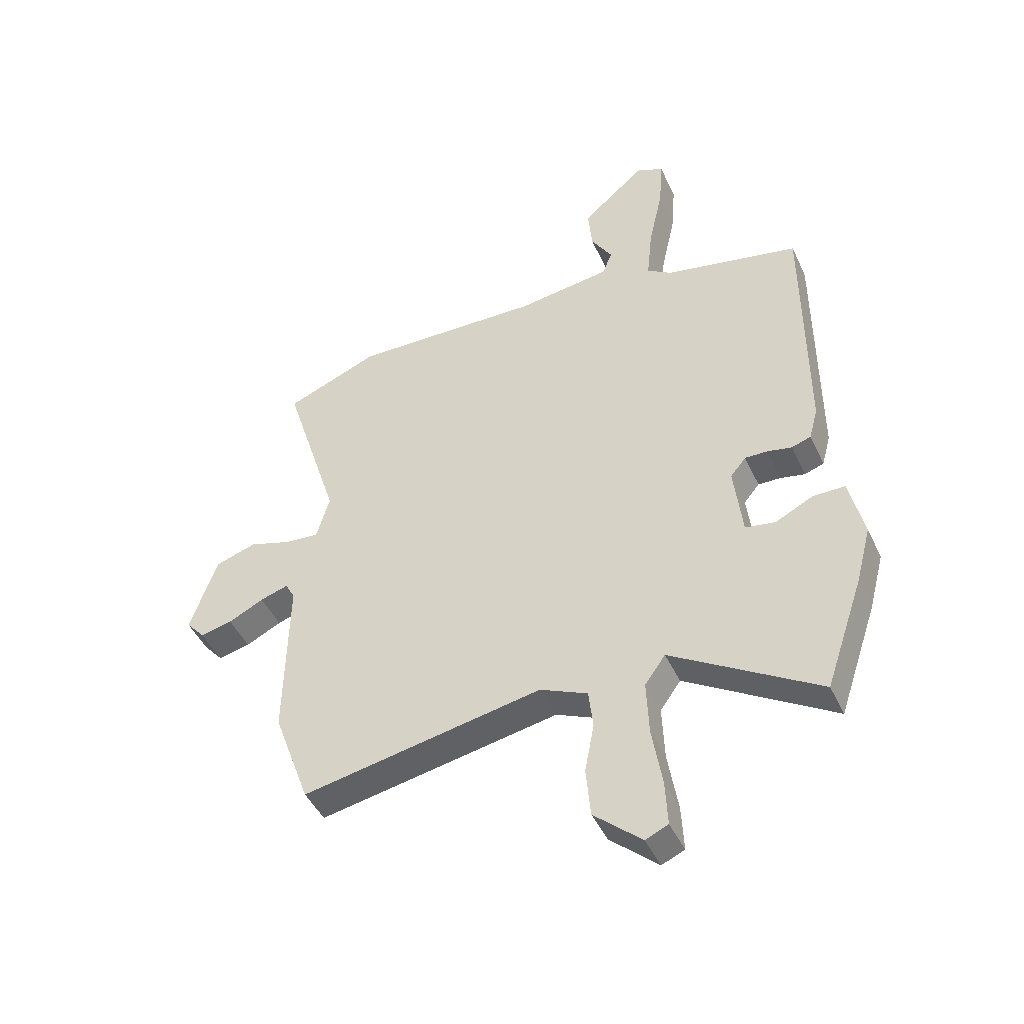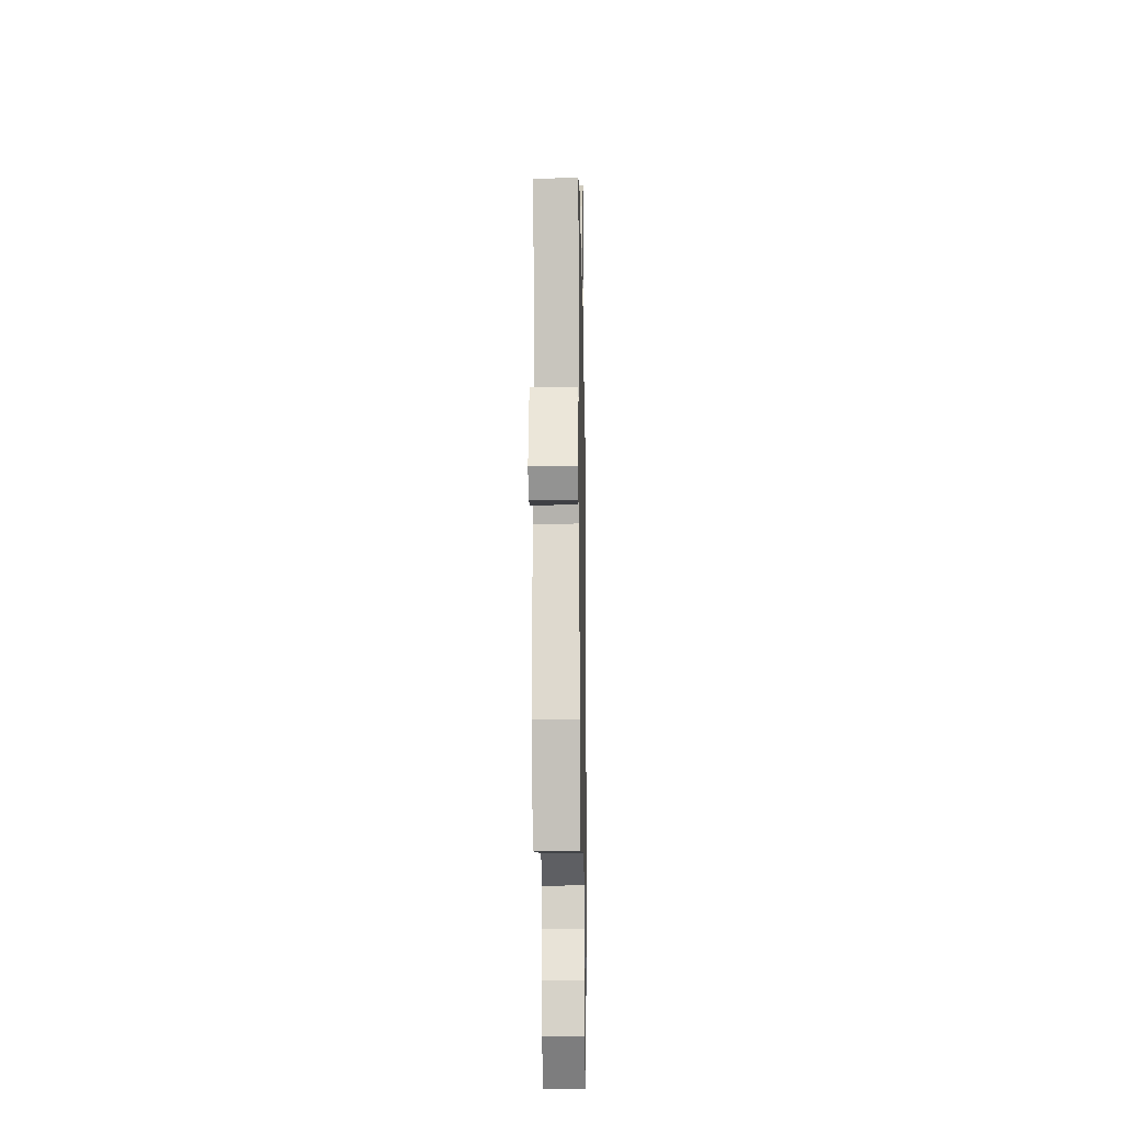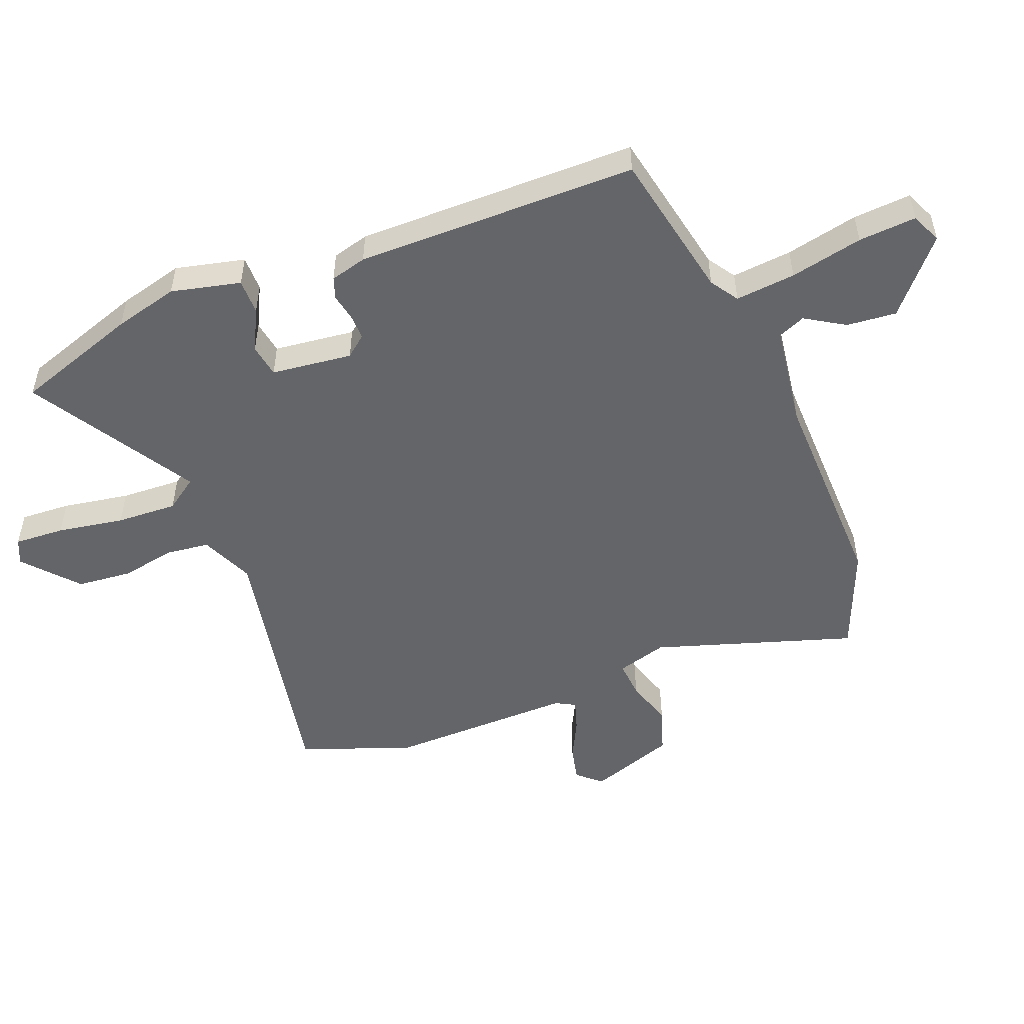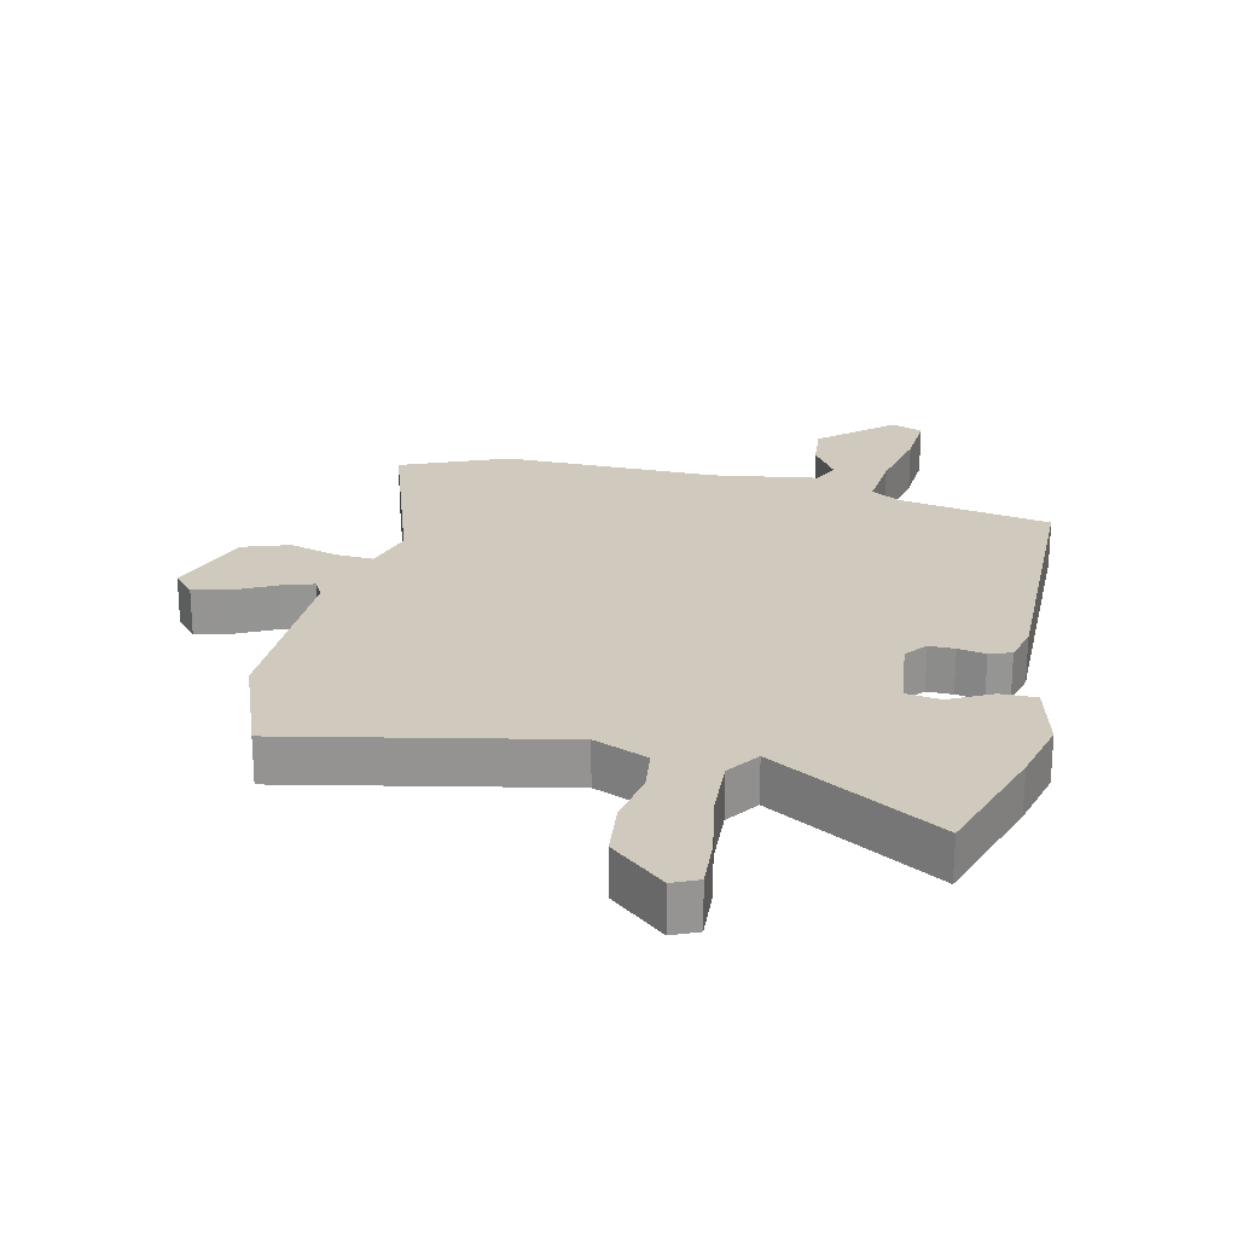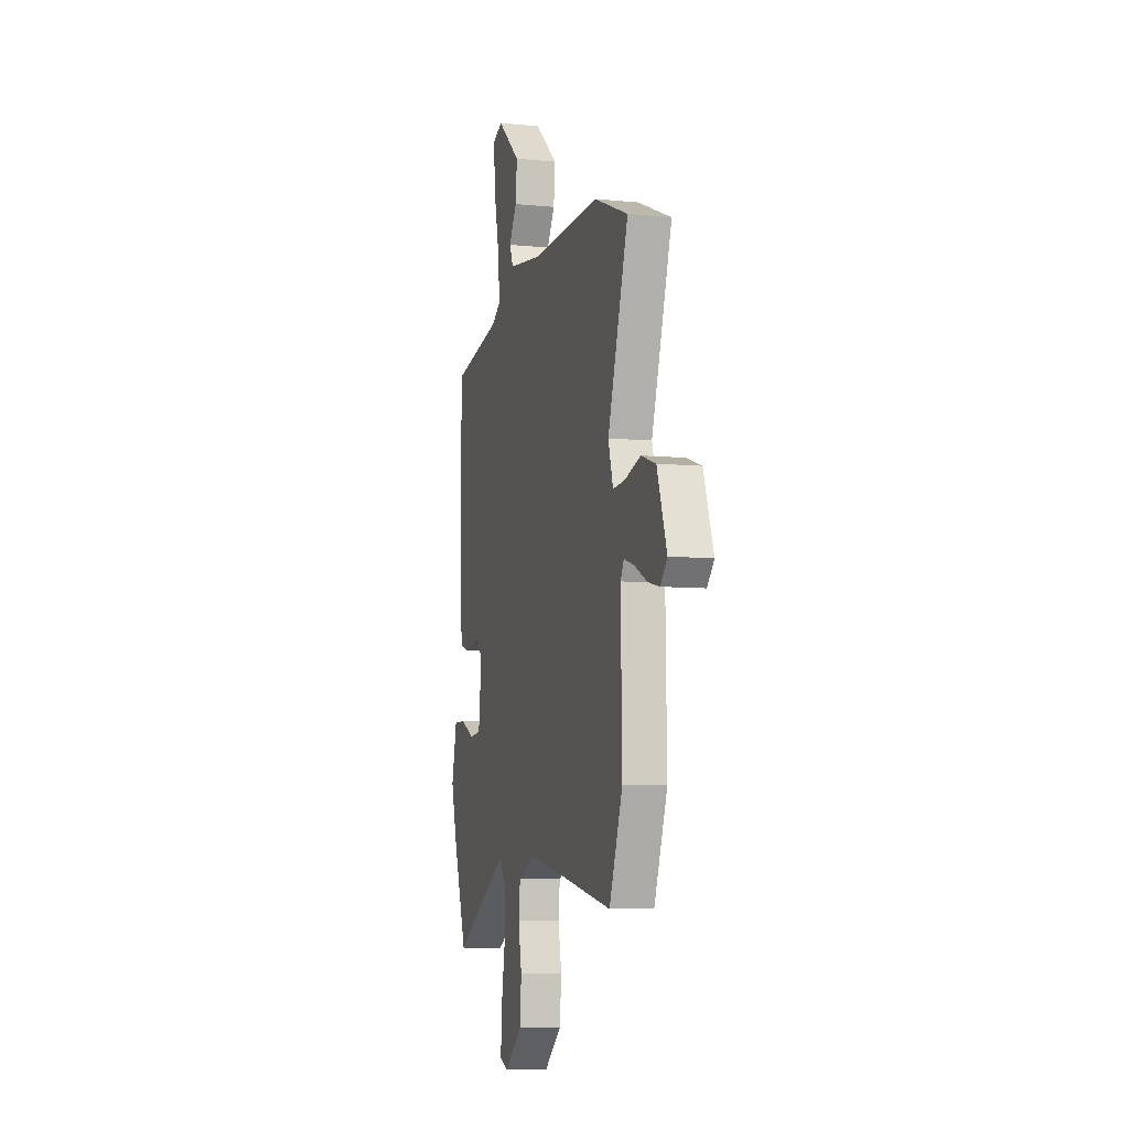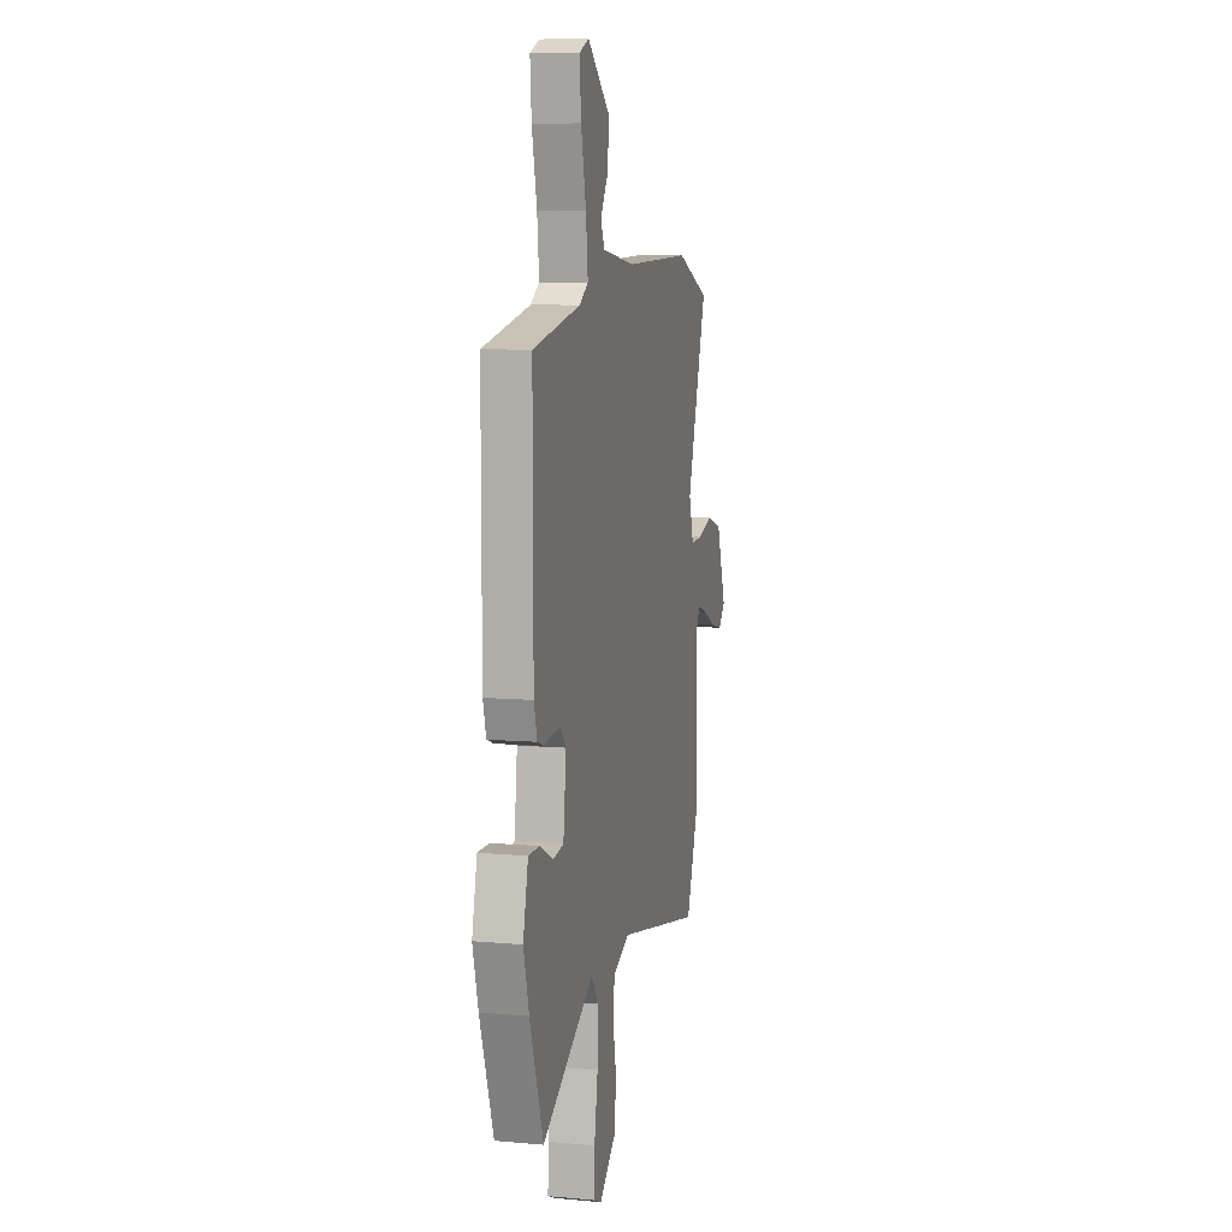
<metadata>
{"format":"obj","ext":"obj","renderer":"f3d","projection":"perspective","resolution":1024,"background":"white","views":[{"elev":-45.4,"azim":-156.1,"up":"+Z"},{"elev":-17.8,"azim":91.1,"up":"+Z"},{"elev":-51.6,"azim":-68.8,"up":"+Y"},{"elev":23.0,"azim":-168.0,"up":"+Y"},{"elev":-7.1,"azim":74.1,"up":"+Z"},{"elev":8.3,"azim":-76.2,"up":"+Z"}]}
</metadata>
<code>
v -0.448 0.07 -0.652
v -0.517 0.07 -0.451
v -0.545 0.07 -0.346
v -0.519 0.07 -0.233
v -0.461 0.07 -0.233
v -0.393 0.07 -0.267
v -0.339 0.07 -0.258
v -0.324 0.07 -0.126
v -0.352 0.07 -0.092
v -0.393 0.07 -0.093
v -0.437 0.07 -0.102
v -0.472 0.07 -0.09
v -0.488 0.07 -0.031
v -0.488 0.07 0.427
v -0.244 0.07 0.477
v -0.199 0.07 0.507
v -0.209 0.07 0.605
v -0.235 0.07 0.723
v -0.242 0.07 0.817
v -0.193 0.07 0.839
v -0.078 0.07 0.74
v -0.085 0.07 0.659
v -0.124 0.07 0.595
v -0.105 0.07 0.551
v 0.063 0.07 0.528
v 0.407 0.07 0.537
v 0.576 0.07 0.469
v 0.474 0.07 0.144
v 0.498 0.07 0.062
v 0.559 0.07 0.067
v 0.636 0.07 0.091
v 0.71 0.07 0.067
v 0.759 0.07 -0.073
v 0.725 0.07 -0.112
v 0.667 0.07 -0.099
v 0.603 0.07 -0.067
v 0.552 0.07 -0.051
v 0.535 0.07 -0.083
v 0.541 0.07 -0.386
v 0.475 0.07 -0.568
v 0.041 0.07 -0.486
v -0.045 0.07 -0.524
v -0.053 0.07 -0.595
v -0.036 0.07 -0.683
v -0.044 0.07 -0.773
v -0.13 0.07 -0.849
v -0.171 0.07 -0.831
v -0.167 0.07 -0.749
v -0.149 0.07 -0.64
v -0.145 0.07 -0.541
v -0.182 0.07 -0.489
v -0.448 0 -0.652
v -0.517 0 -0.451
v -0.545 0 -0.346
v -0.519 0 -0.233
v -0.461 0 -0.233
v -0.393 0 -0.267
v -0.339 0 -0.258
v -0.324 0 -0.126
v -0.352 0 -0.092
v -0.393 0 -0.093
v -0.437 0 -0.102
v -0.472 0 -0.09
v -0.488 0 -0.031
v -0.488 0 0.427
v -0.244 0 0.477
v -0.199 0 0.507
v -0.209 0 0.605
v -0.235 0 0.723
v -0.242 0 0.817
v -0.193 0 0.839
v -0.078 0 0.74
v -0.085 0 0.659
v -0.124 0 0.595
v -0.105 0 0.551
v 0.063 0 0.528
v 0.407 0 0.537
v 0.576 0 0.469
v 0.474 0 0.144
v 0.498 0 0.062
v 0.559 0 0.067
v 0.636 0 0.091
v 0.71 0 0.067
v 0.759 0 -0.073
v 0.725 0 -0.112
v 0.667 0 -0.099
v 0.603 0 -0.067
v 0.552 0 -0.051
v 0.535 0 -0.083
v 0.541 0 -0.386
v 0.475 0 -0.568
v 0.041 0 -0.486
v -0.045 0 -0.524
v -0.053 0 -0.595
v -0.036 0 -0.683
v -0.044 0 -0.773
v -0.13 0 -0.849
v -0.171 0 -0.831
v -0.167 0 -0.749
v -0.149 0 -0.64
v -0.145 0 -0.541
v -0.182 0 -0.489
f 46 47 48 49
f 46 49 50
f 43 44 45 46
f 42 43 46 50
f 41 42 50 51
f 38 39 40 41
f 37 38 41 51
f 33 34 35 36
f 33 36 37
f 30 31 32 33
f 29 30 33 37
f 25 26 27 28
f 24 25 28 29
f 20 21 22 23
f 18 19 20 23
f 17 18 23 24
f 16 17 24 29
f 12 13 14 15
f 10 11 12 15
f 9 10 15 16
f 8 9 16 29
f 3 4 5 6
f 3 6 7
f 51 1 2 3
f 51 3 7
f 29 37 51
f 7 8 29 51
f 100 99 98 97
f 101 100 97
f 97 96 95 94
f 101 97 94 93
f 102 101 93 92
f 92 91 90 89
f 102 92 89 88
f 87 86 85 84
f 88 87 84
f 84 83 82 81
f 88 84 81 80
f 79 78 77 76
f 80 79 76 75
f 74 73 72 71
f 74 71 70 69
f 75 74 69 68
f 80 75 68 67
f 66 65 64 63
f 66 63 62 61
f 67 66 61 60
f 80 67 60 59
f 57 56 55 54
f 58 57 54
f 54 53 52 102
f 58 54 102
f 102 88 80
f 102 80 59 58
f 1 52 53 2
f 2 53 54 3
f 3 54 55 4
f 4 55 56 5
f 5 56 57 6
f 6 57 58 7
f 7 58 59 8
f 8 59 60 9
f 9 60 61 10
f 10 61 62 11
f 11 62 63 12
f 12 63 64 13
f 13 64 65 14
f 14 65 66 15
f 15 66 67 16
f 16 67 68 17
f 17 68 69 18
f 18 69 70 19
f 19 70 71 20
f 20 71 72 21
f 21 72 73 22
f 22 73 74 23
f 23 74 75 24
f 24 75 76 25
f 25 76 77 26
f 26 77 78 27
f 27 78 79 28
f 28 79 80 29
f 29 80 81 30
f 30 81 82 31
f 31 82 83 32
f 32 83 84 33
f 33 84 85 34
f 34 85 86 35
f 35 86 87 36
f 36 87 88 37
f 37 88 89 38
f 38 89 90 39
f 39 90 91 40
f 40 91 92 41
f 41 92 93 42
f 42 93 94 43
f 43 94 95 44
f 44 95 96 45
f 45 96 97 46
f 46 97 98 47
f 47 98 99 48
f 48 99 100 49
f 49 100 101 50
f 50 101 102 51
f 51 102 52 1

</code>
